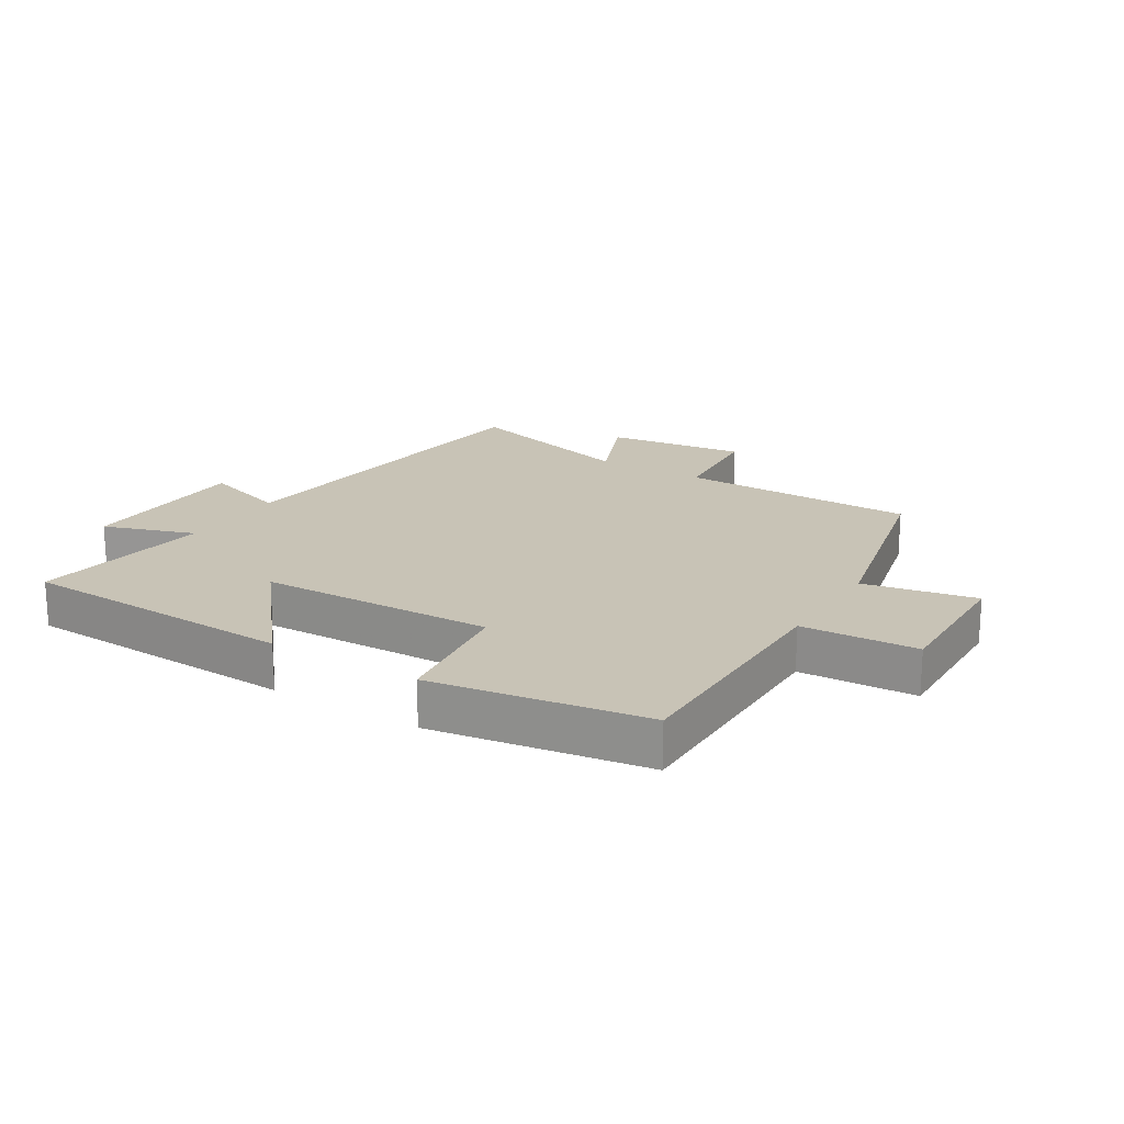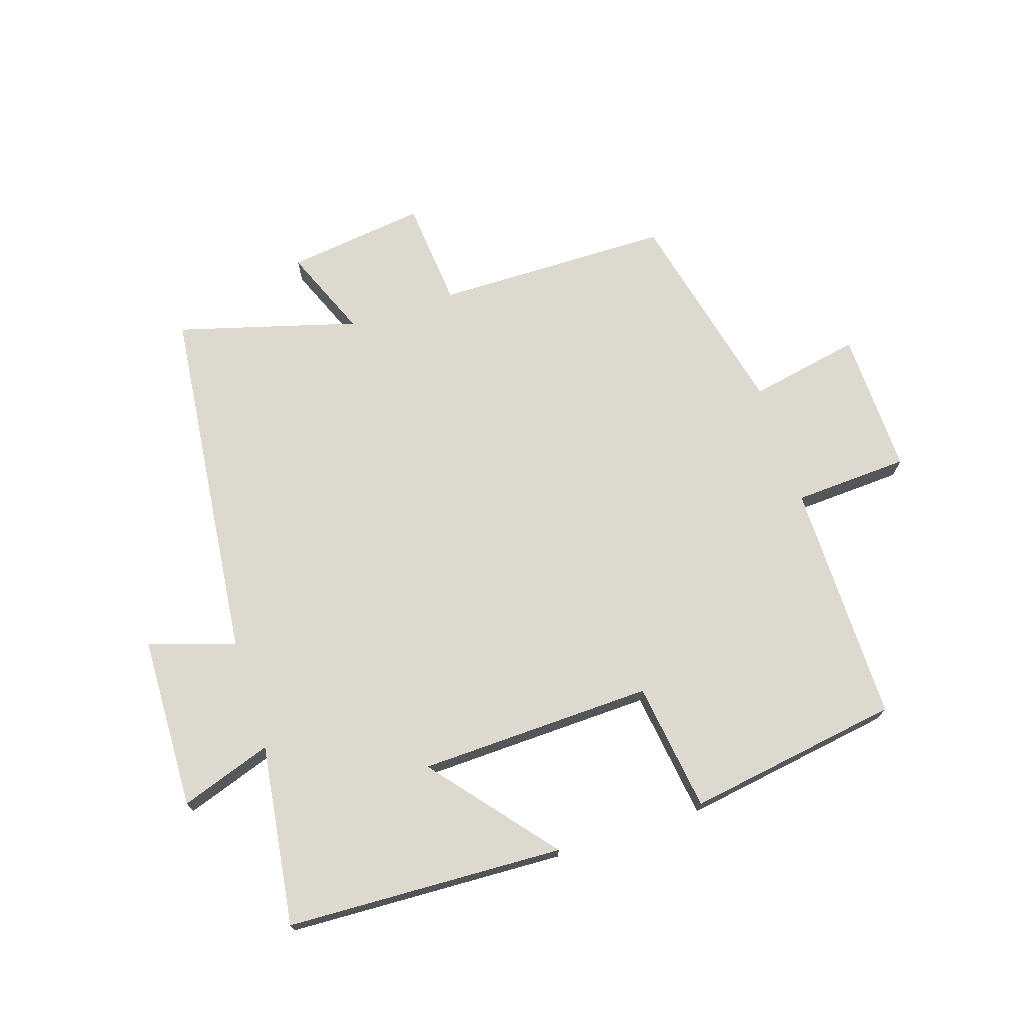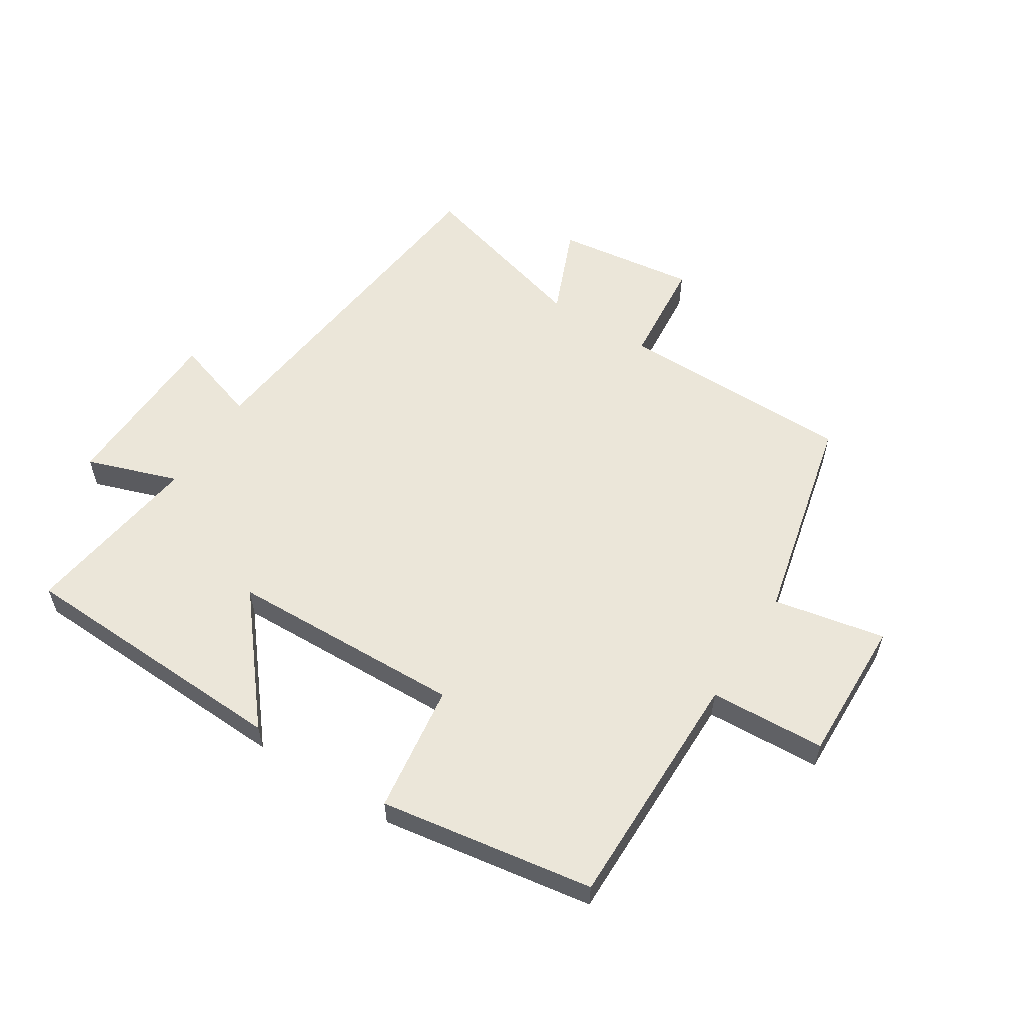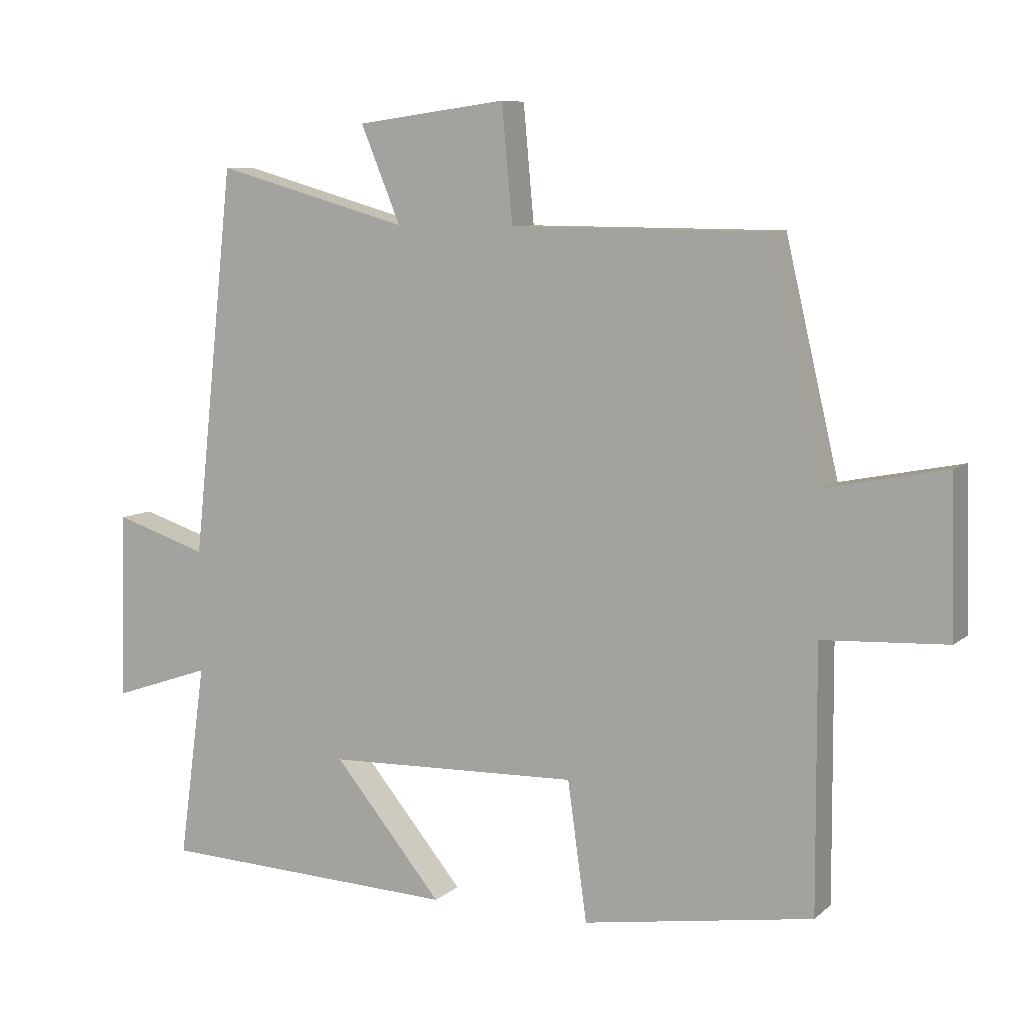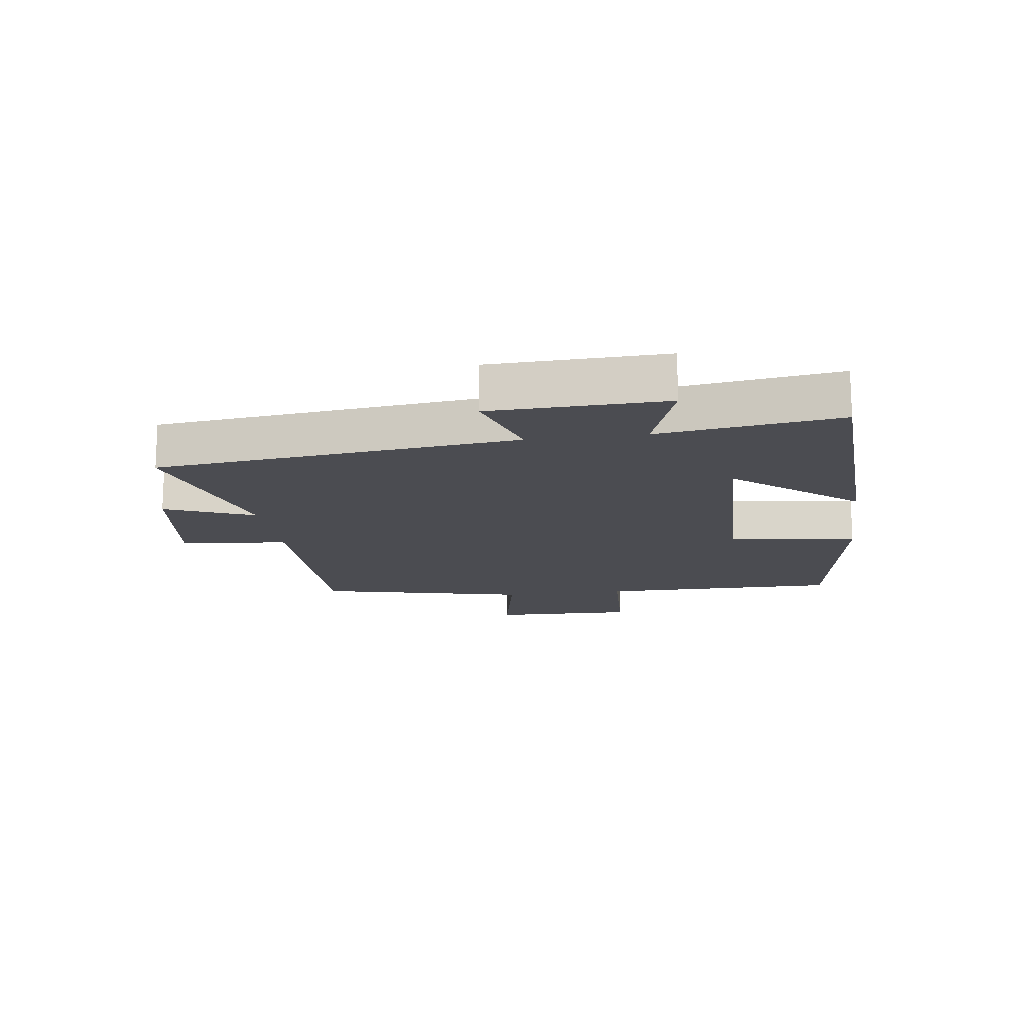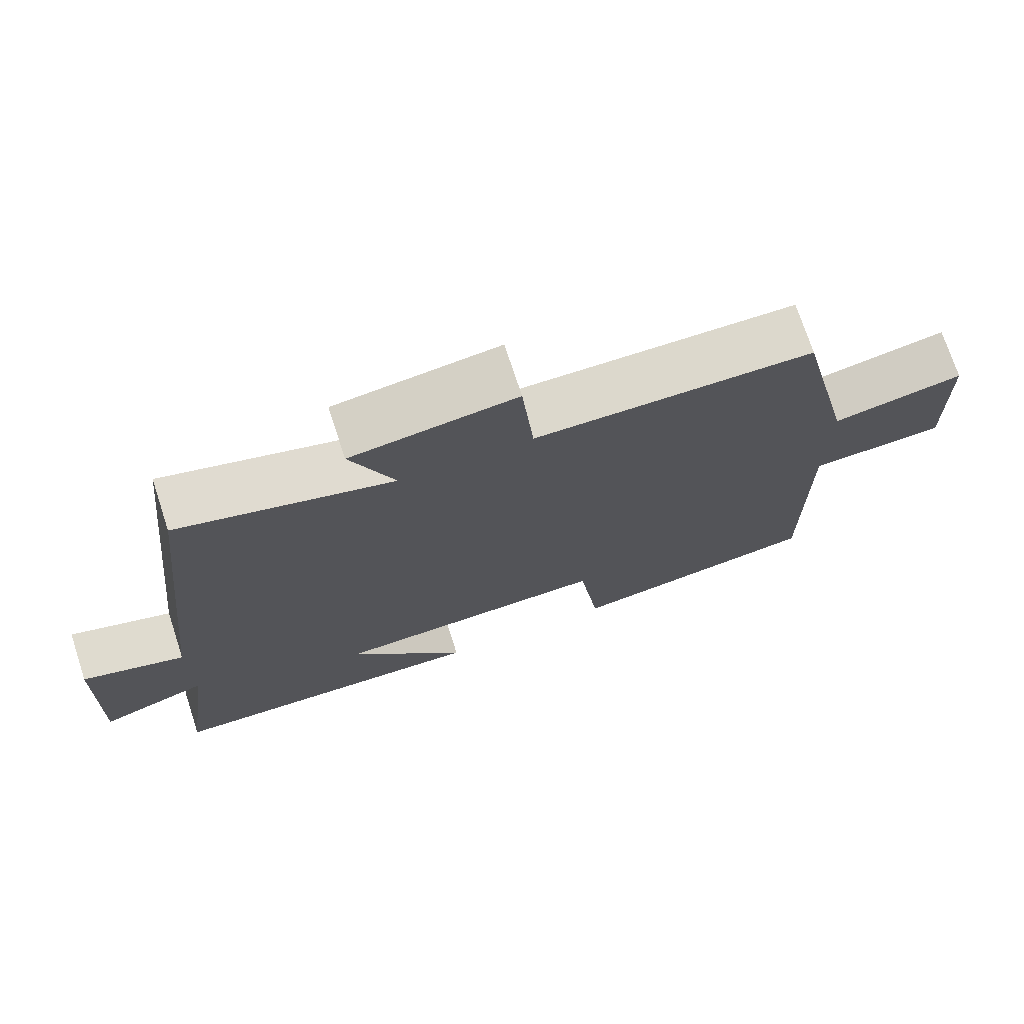
<metadata>
{"format":"obj","ext":"obj","renderer":"f3d","projection":"perspective","resolution":1024,"background":"white","views":[{"elev":19.4,"azim":-148.2,"up":"+Y"},{"elev":71.6,"azim":162.1,"up":"+Y"},{"elev":57.0,"azim":-147.5,"up":"+Y"},{"elev":8.2,"azim":-153.8,"up":"+Z"},{"elev":-15.5,"azim":98.0,"up":"+Y"},{"elev":73.0,"azim":161.9,"up":"+Z"}]}
</metadata>
<code>
v -0.502 0.07 -0.445
v -0.5 0.07 -0.053
v -0.687 0.07 -0.043
v -0.681 0.07 0.191
v -0.5 0.07 0.155
v -0.42 0.07 0.497
v -0.037 0.07 0.5
v -0.021 0.07 0.675
v 0.205 0.07 0.645
v 0.145 0.07 0.5
v 0.437 0.07 0.582
v 0.5 0.07 -0.003
v 0.64 0.07 0.042
v 0.648 0.07 -0.24
v 0.5 0.07 -0.189
v 0.54 0.07 -0.482
v 0.09 0.07 -0.5
v 0.253 0.07 -0.303
v -0.127 0.07 -0.291
v -0.156 0.07 -0.5
v -0.502 0 -0.445
v -0.5 0 -0.053
v -0.687 0 -0.043
v -0.681 0 0.191
v -0.5 0 0.155
v -0.42 0 0.497
v -0.037 0 0.5
v -0.021 0 0.675
v 0.205 0 0.645
v 0.145 0 0.5
v 0.437 0 0.582
v 0.5 0 -0.003
v 0.64 0 0.042
v 0.648 0 -0.24
v 0.5 0 -0.189
v 0.54 0 -0.482
v 0.09 0 -0.5
v 0.253 0 -0.303
v -0.127 0 -0.291
v -0.156 0 -0.5
f 19 20 1 2
f 18 19 2
f 15 16 17 18
f 15 18 2
f 12 13 14 15
f 12 15 2
f 11 12 2
f 10 11 2
f 7 8 9 10
f 7 10 2
f 6 7 2
f 5 6 2
f 2 3 4 5
f 22 21 40 39
f 22 39 38
f 38 37 36 35
f 22 38 35
f 35 34 33 32
f 22 35 32
f 22 32 31
f 22 31 30
f 30 29 28 27
f 22 30 27
f 22 27 26
f 22 26 25
f 25 24 23 22
f 1 21 22 2
f 2 22 23 3
f 3 23 24 4
f 4 24 25 5
f 5 25 26 6
f 6 26 27 7
f 7 27 28 8
f 8 28 29 9
f 9 29 30 10
f 10 30 31 11
f 11 31 32 12
f 12 32 33 13
f 13 33 34 14
f 14 34 35 15
f 15 35 36 16
f 16 36 37 17
f 17 37 38 18
f 18 38 39 19
f 19 39 40 20
f 20 40 21 1

</code>
